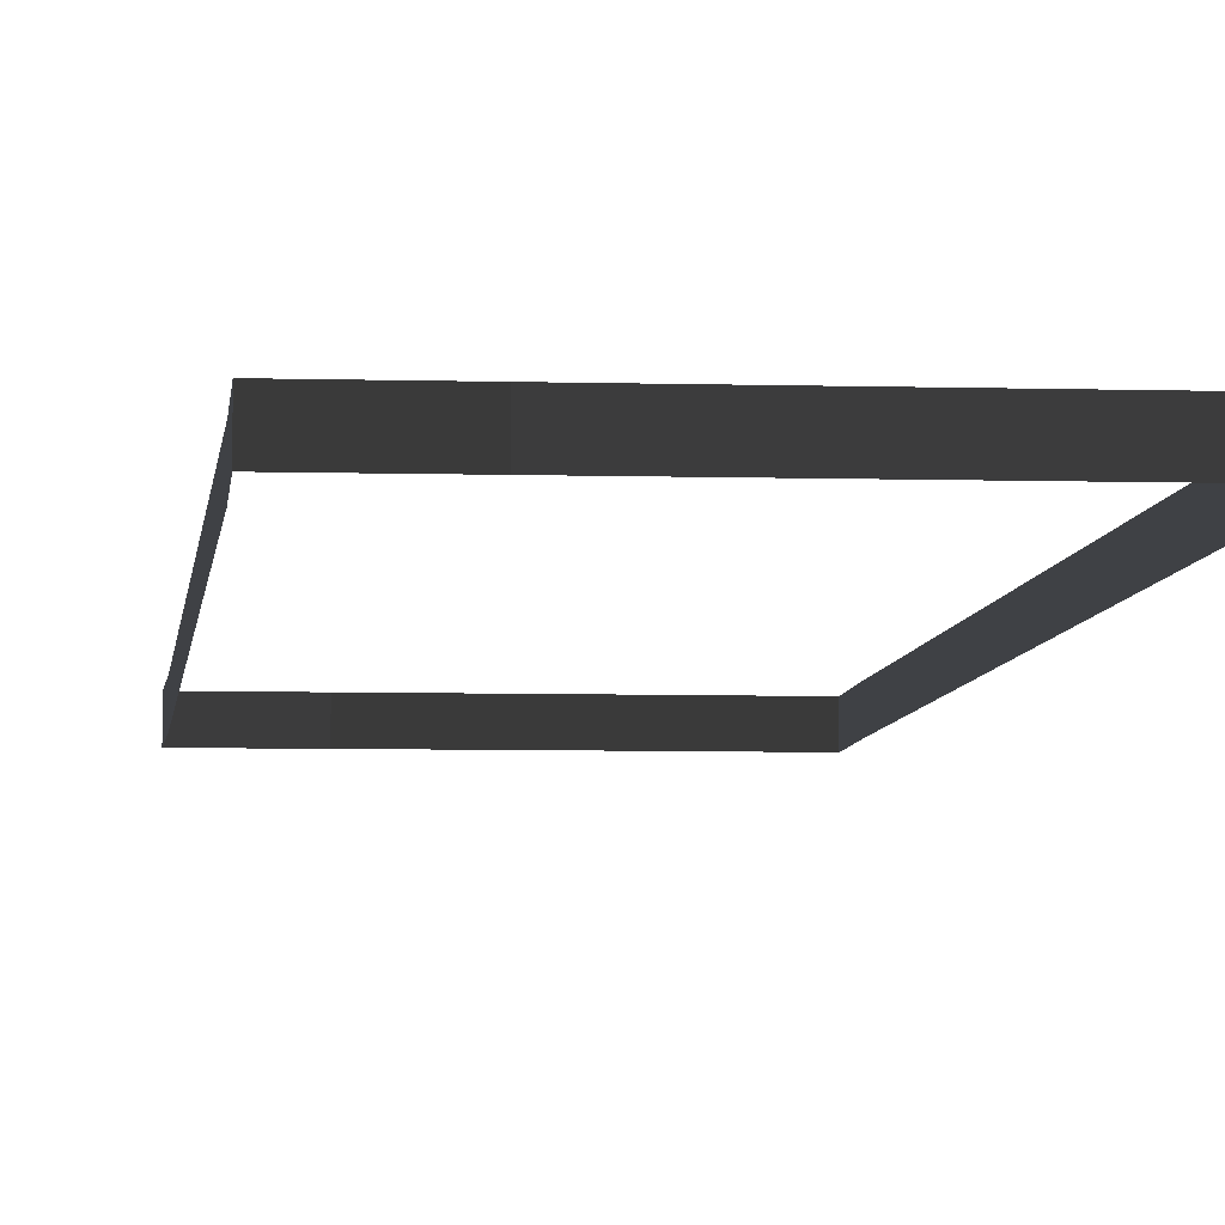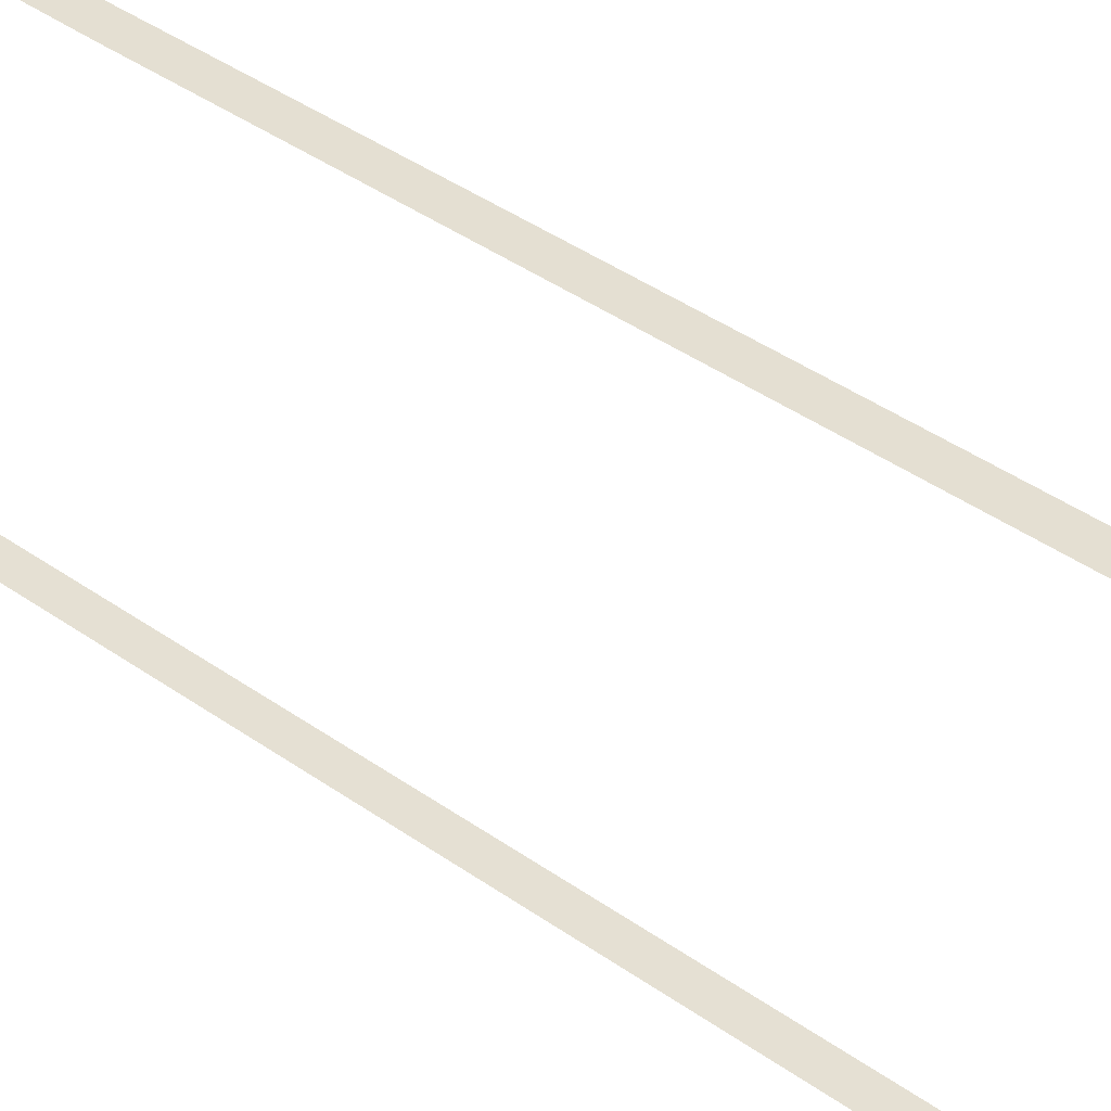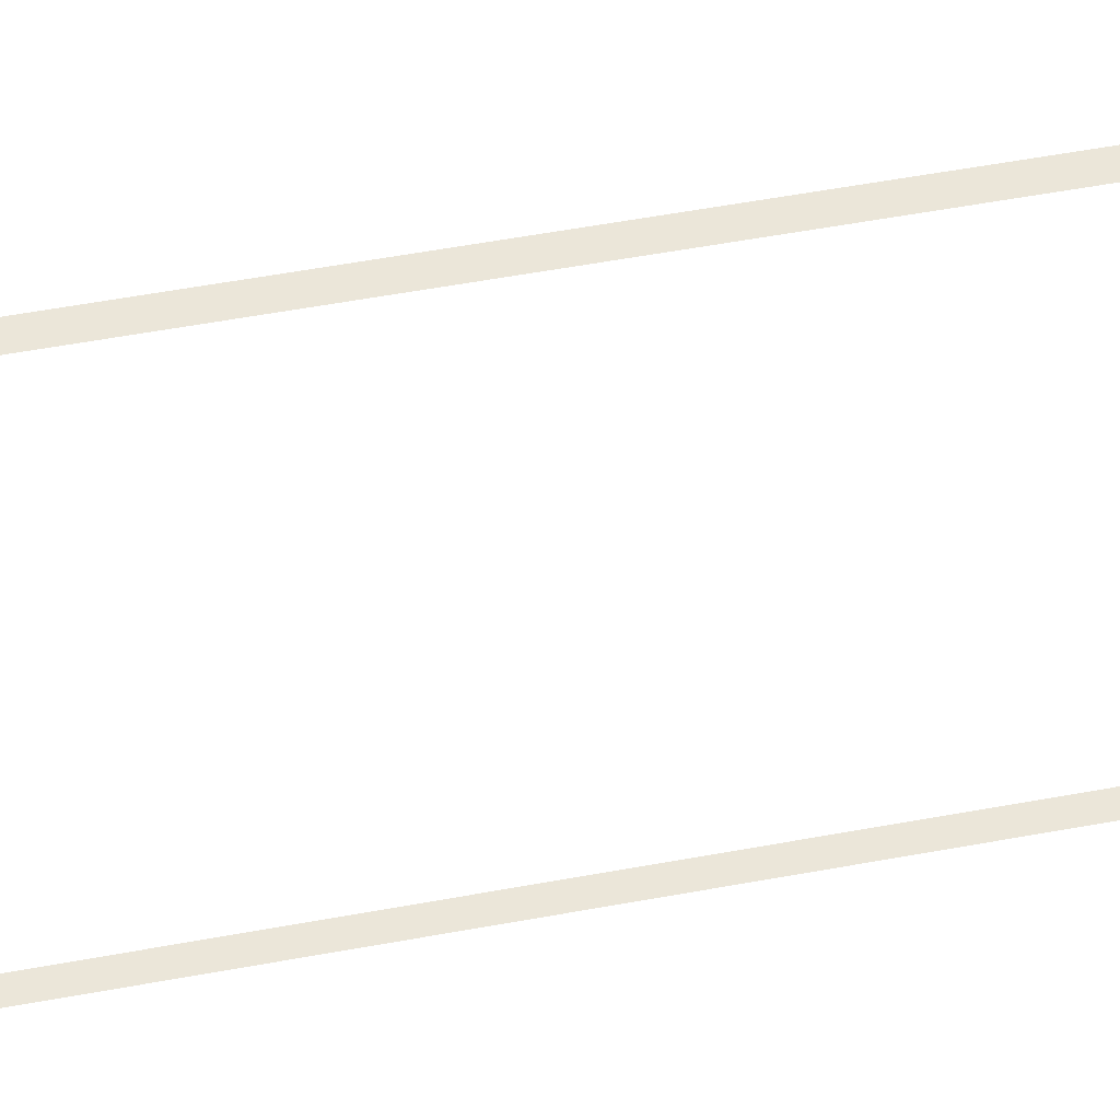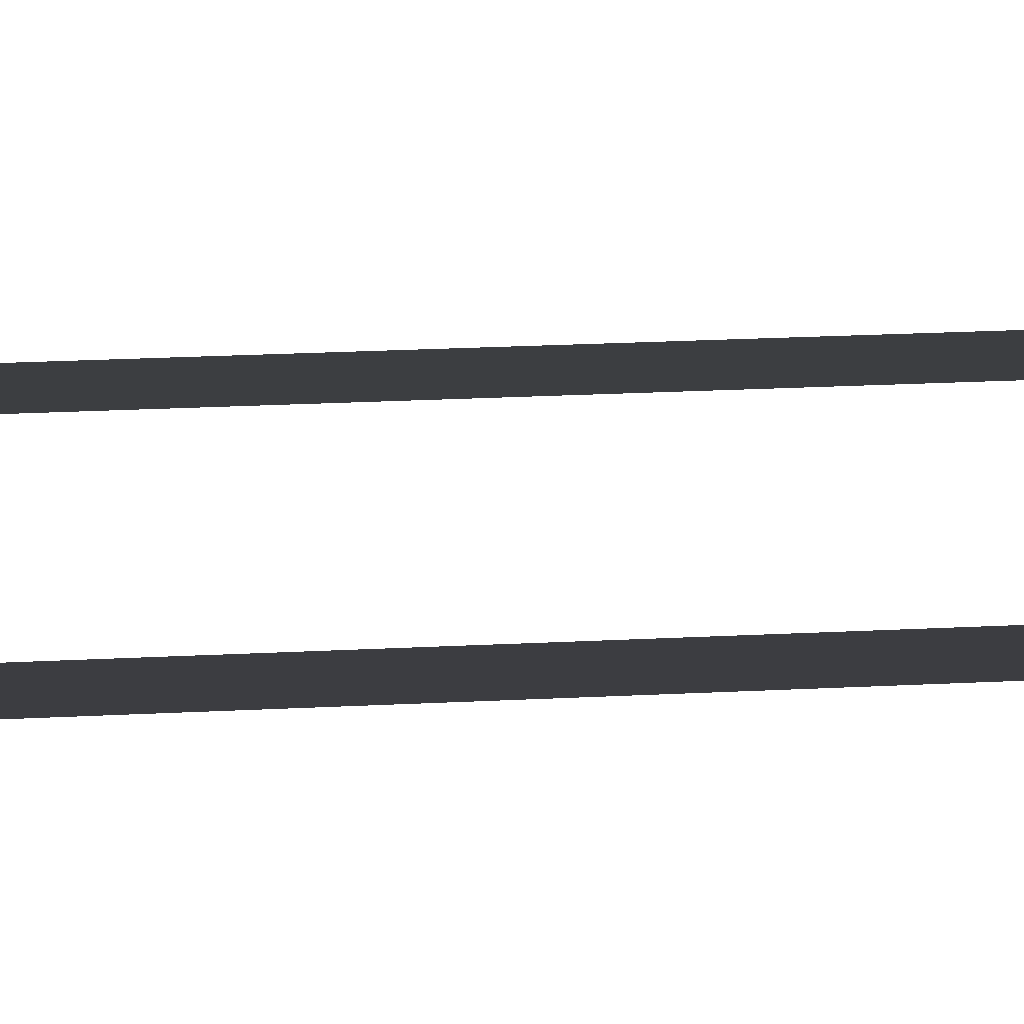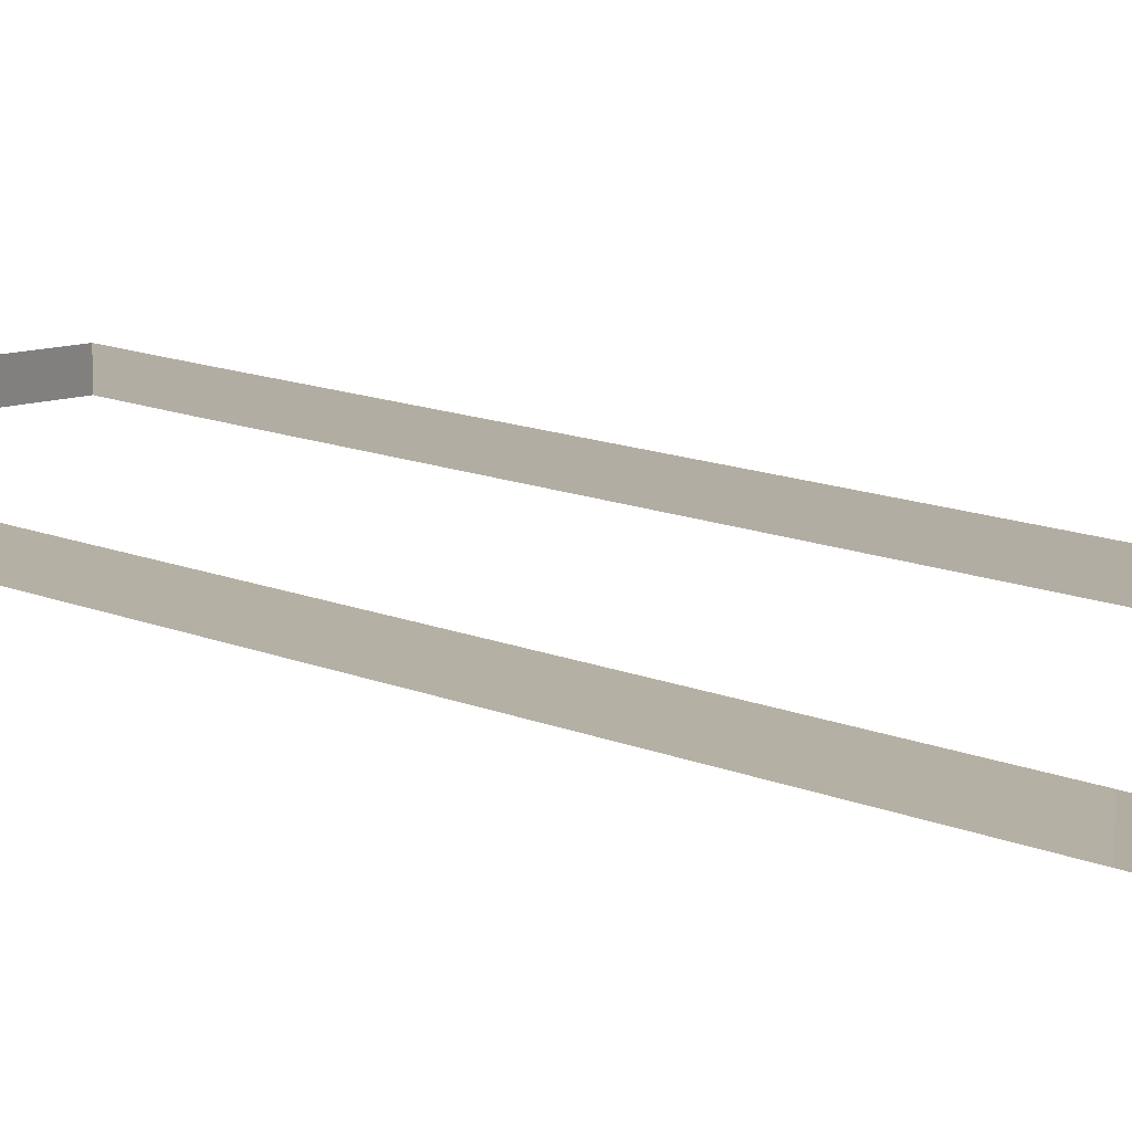
<metadata>
{"format":"obj","ext":"obj","renderer":"f3d","projection":"perspective","resolution":1024,"background":"white","views":[{"elev":-5.5,"azim":-5.5,"up":"+Z"},{"elev":37.8,"azim":132.8,"up":"+Z"},{"elev":55.7,"azim":79.0,"up":"+Z"},{"elev":25.1,"azim":-94.7,"up":"+Z"},{"elev":11.2,"azim":138.5,"up":"+Z"}]}
</metadata>
<code>
v -4.998 -8.691 4.184
v -4.998 -5.845 3.337
v -4.998 -5.845 4.184
v -4.998 -8.691 3.337
v -4.998 -11.57 4.184
v -4.998 -8.691 3.337
v -4.998 -8.691 4.184
v -4.998 -11.57 3.337
v -4.998 -14.42 4.184
v -4.998 -11.57 3.337
v -4.998 -11.57 4.184
v -4.998 -14.42 3.337
v -5.031 -17.26 4.184
v -4.998 -14.42 3.337
v -4.998 -14.42 4.184
v -5.031 -17.26 3.337
v -4.998 2.761 4.184
v -4.998 5.641 3.337
v -4.998 5.641 4.184
v -4.998 2.761 3.337
v -4.998 -0.08471 4.184
v -4.998 2.761 3.337
v -4.998 2.761 4.184
v -4.998 -0.08471 3.337
v -4.998 -2.965 4.184
v -4.998 -0.08471 3.337
v -4.998 -0.08471 4.184
v -4.998 -2.965 3.337
v -4.998 -5.845 4.184
v -4.998 -2.965 3.337
v -4.998 -2.965 4.184
v -4.998 -5.845 3.337
v -4.998 14.25 4.184
v -5.031 17.09 3.337
v -5.031 17.09 4.184
v -4.998 14.25 3.337
v -4.998 11.37 4.184
v -4.998 14.25 3.337
v -4.998 14.25 4.184
v -4.998 11.37 3.337
v -4.998 8.487 4.184
v -4.998 11.37 3.337
v -4.998 11.37 4.184
v -4.998 8.487 3.337
v -4.998 5.641 4.184
v -4.998 8.487 3.337
v -4.998 8.487 4.184
v -4.998 5.641 3.337
v 2.558 17.06 4.184
v 5.133 17.09 3.337
v 5.133 17.09 4.184
v 2.558 17.06 3.337
v 0.01694 17.06 4.184
v 2.558 17.06 3.337
v 2.558 17.06 4.184
v 0.01694 17.06 3.337
v -2.524 17.06 4.184
v 0.01694 17.06 3.337
v 0.01694 17.06 4.184
v -2.524 17.06 3.337
v -5.031 17.09 4.184
v -2.524 17.06 3.337
v -2.524 17.06 4.184
v -5.031 17.09 3.337
v 5.099 14.25 4.184
v 5.133 17.09 4.184
v 5.133 17.09 3.337
v 5.099 14.25 3.337
v 5.099 11.37 4.184
v 5.099 14.25 4.184
v 5.099 14.25 3.337
v 5.099 11.37 3.337
v 5.099 8.487 4.184
v 5.099 11.37 4.184
v 5.099 11.37 3.337
v 5.099 8.487 3.337
v 5.099 5.641 4.184
v 5.099 8.487 4.184
v 5.099 8.487 3.337
v 5.099 5.641 3.337
v 5.099 2.761 4.184
v 5.099 5.641 4.184
v 5.099 5.641 3.337
v 5.099 2.761 3.337
v 5.099 -0.08471 4.184
v 5.099 2.761 4.184
v 5.099 2.761 3.337
v 5.099 -0.08471 3.337
v 5.099 -2.965 4.184
v 5.099 -0.08471 4.184
v 5.099 -0.08471 3.337
v 5.099 -2.965 3.337
v 5.099 -5.845 4.184
v 5.099 -2.965 4.184
v 5.099 -2.965 3.337
v 5.099 -5.845 3.337
v 5.099 -8.691 4.184
v 5.099 -5.845 4.184
v 5.099 -5.845 3.337
v 5.099 -8.691 3.337
v 5.099 -11.57 4.184
v 5.099 -8.691 4.184
v 5.099 -8.691 3.337
v 5.099 -11.57 3.337
v 5.099 -14.42 4.184
v 5.099 -11.57 4.184
v 5.099 -11.57 3.337
v 5.099 -14.42 3.337
v 5.133 -17.26 4.184
v 5.099 -14.42 4.184
v 5.099 -14.42 3.337
v 5.133 -17.26 3.337
v 2.558 -17.26 4.184
v 5.133 -17.26 4.184
v 5.133 -17.26 3.337
v 2.558 -17.26 3.337
v 0.01694 -17.26 4.184
v 2.558 -17.26 4.184
v 2.558 -17.26 3.337
v 0.01694 -17.26 3.337
v -2.524 -17.26 4.184
v 0.01694 -17.26 4.184
v 0.01694 -17.26 3.337
v -2.524 -17.26 3.337
v -5.031 -17.26 4.184
v -2.524 -17.26 4.184
v -2.524 -17.26 3.337
v -5.031 -17.26 3.337
g Bridge3_(16)_1889_185
f 1 3 2
f 1 2 4
f 5 7 6
f 5 6 8
f 9 11 10
f 9 10 12
f 13 15 14
f 13 14 16
f 17 19 18
f 17 18 20
f 21 23 22
f 21 22 24
f 25 27 26
f 25 26 28
f 29 31 30
f 29 30 32
f 33 35 34
f 33 34 36
f 37 39 38
f 37 38 40
f 41 43 42
f 41 42 44
f 45 47 46
f 45 46 48
f 49 51 50
f 49 50 52
f 53 55 54
f 53 54 56
f 57 59 58
f 57 58 60
f 61 63 62
f 61 62 64
f 65 67 66
f 67 65 68
f 69 71 70
f 71 69 72
f 73 75 74
f 75 73 76
f 77 79 78
f 79 77 80
f 81 83 82
f 83 81 84
f 85 87 86
f 87 85 88
f 89 91 90
f 91 89 92
f 93 95 94
f 95 93 96
f 97 99 98
f 99 97 100
f 101 103 102
f 103 101 104
f 105 107 106
f 107 105 108
f 109 111 110
f 111 109 112
f 113 115 114
f 115 113 116
f 117 119 118
f 119 117 120
f 121 123 122
f 123 121 124
f 125 127 126
f 127 125 128

</code>
